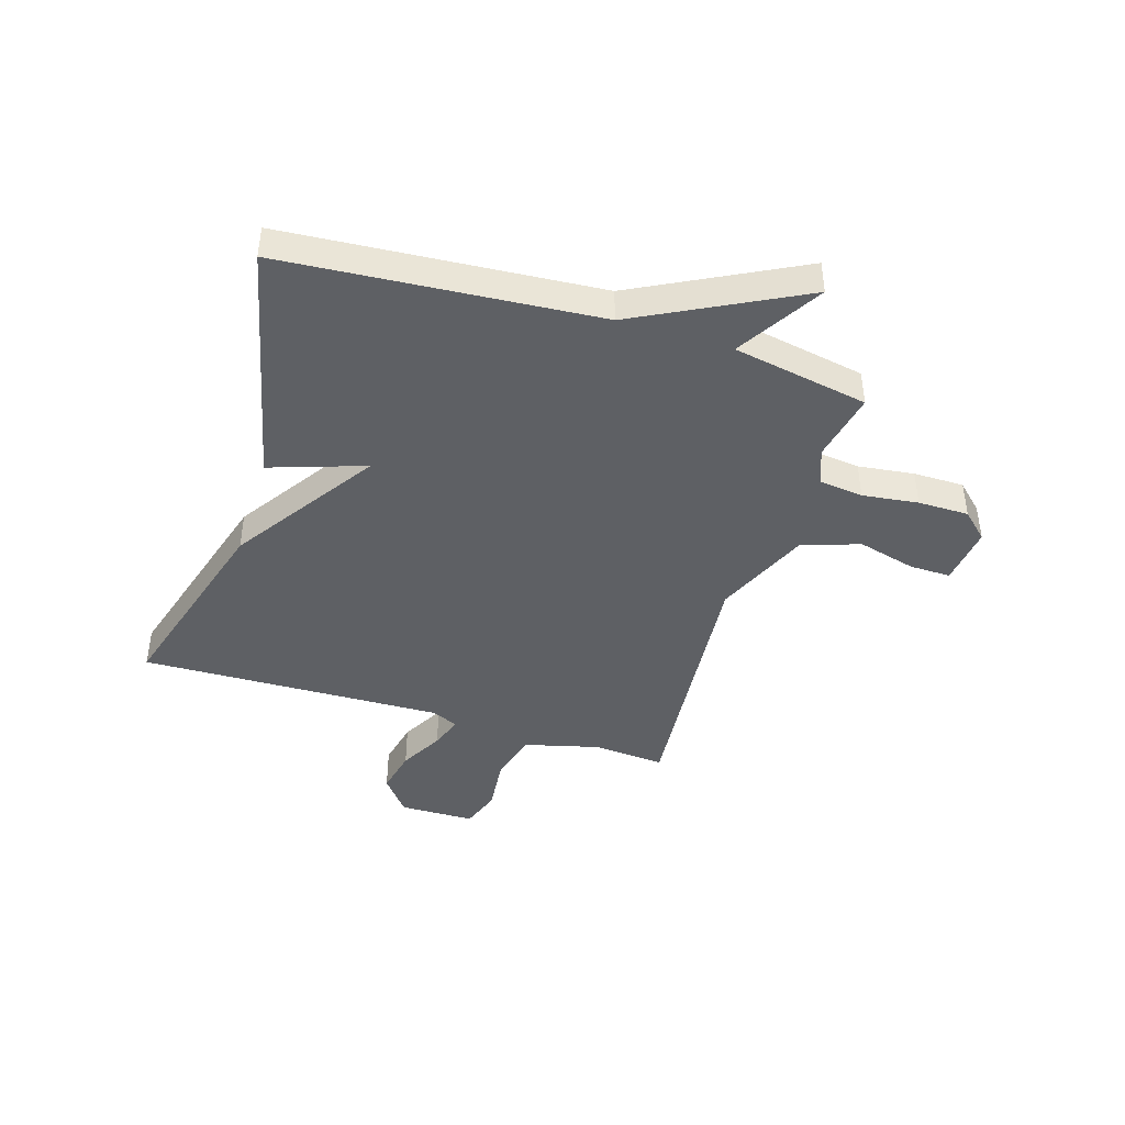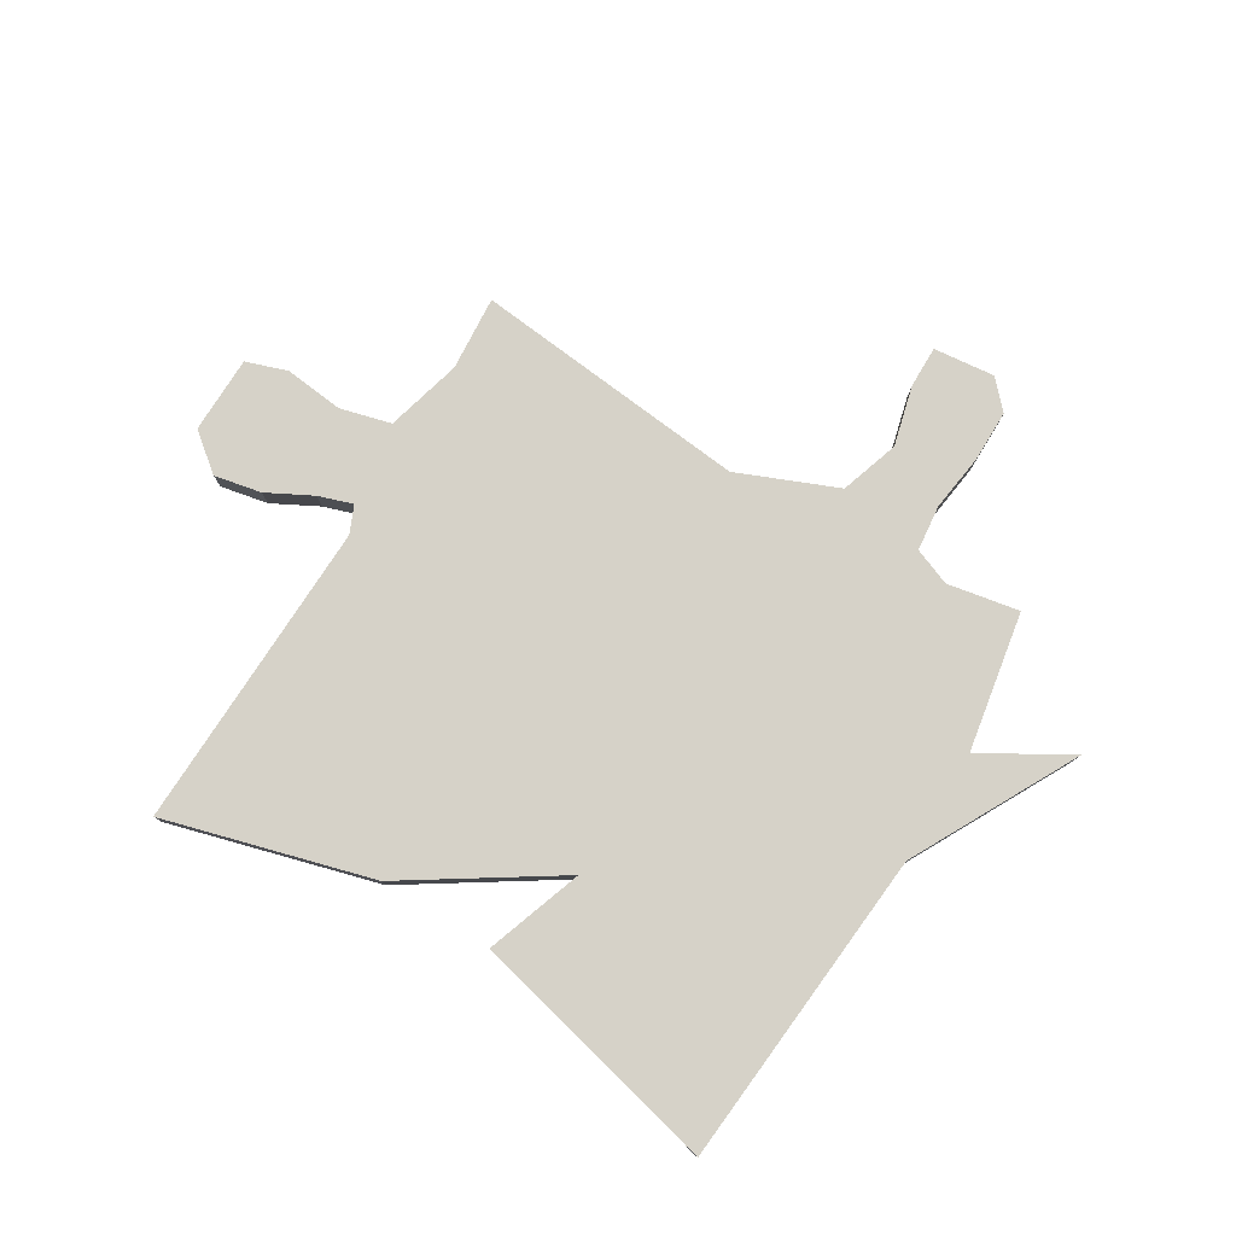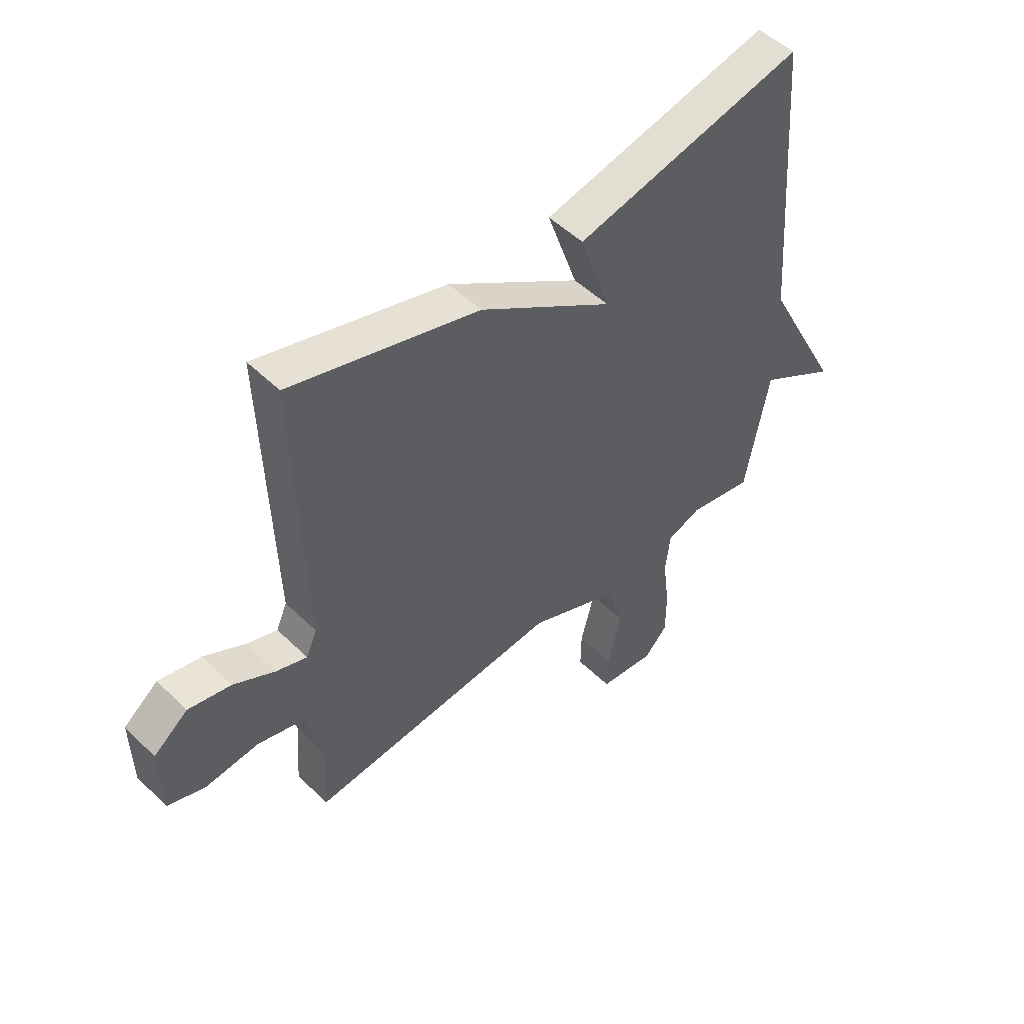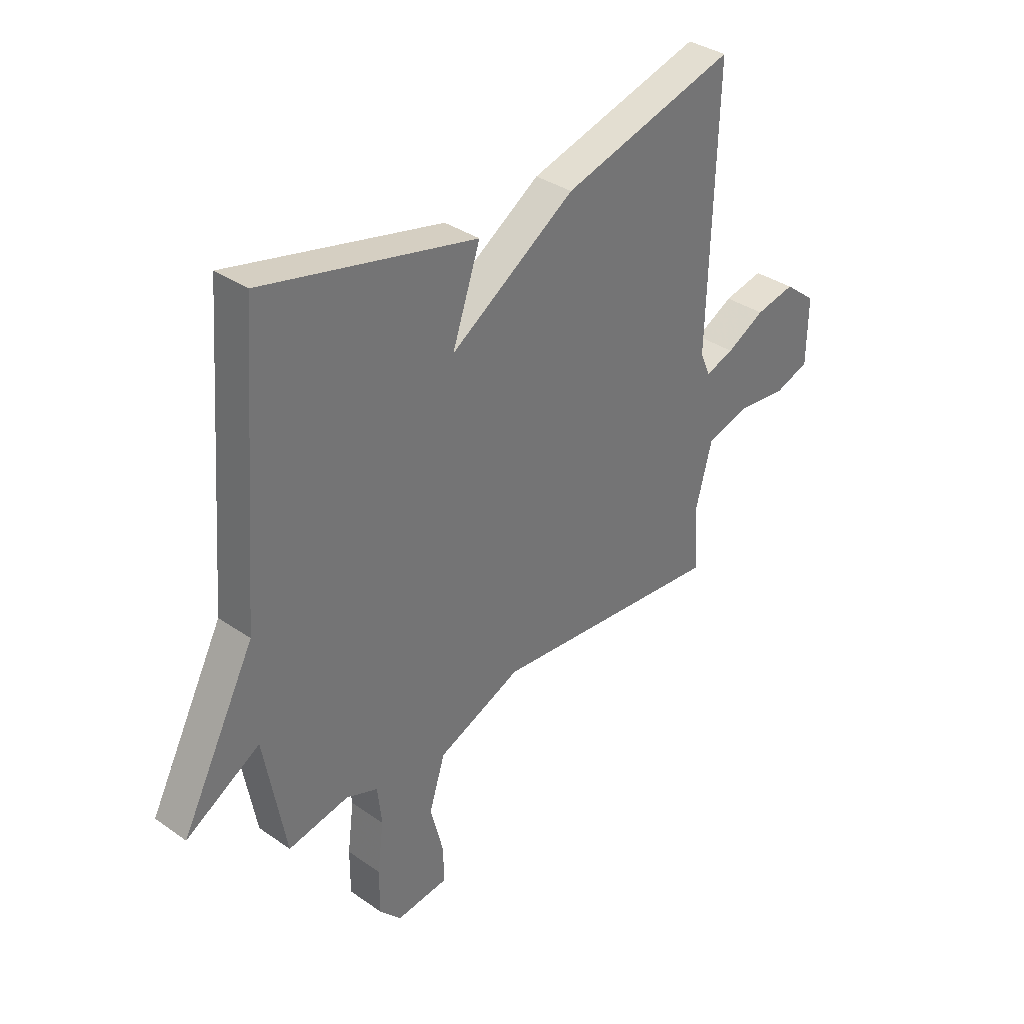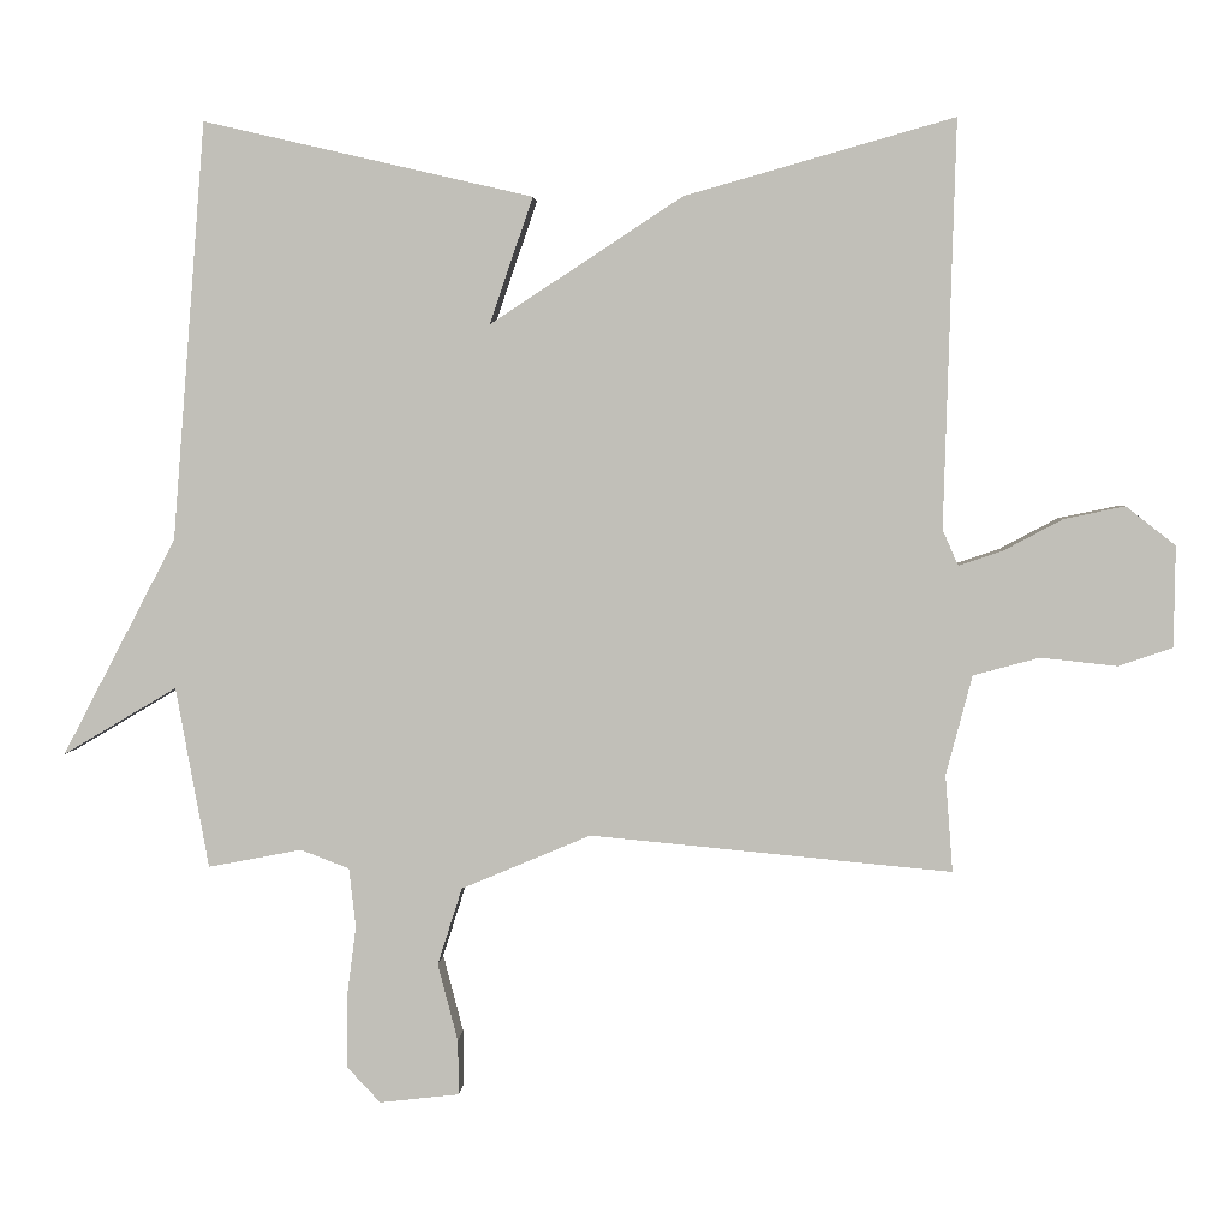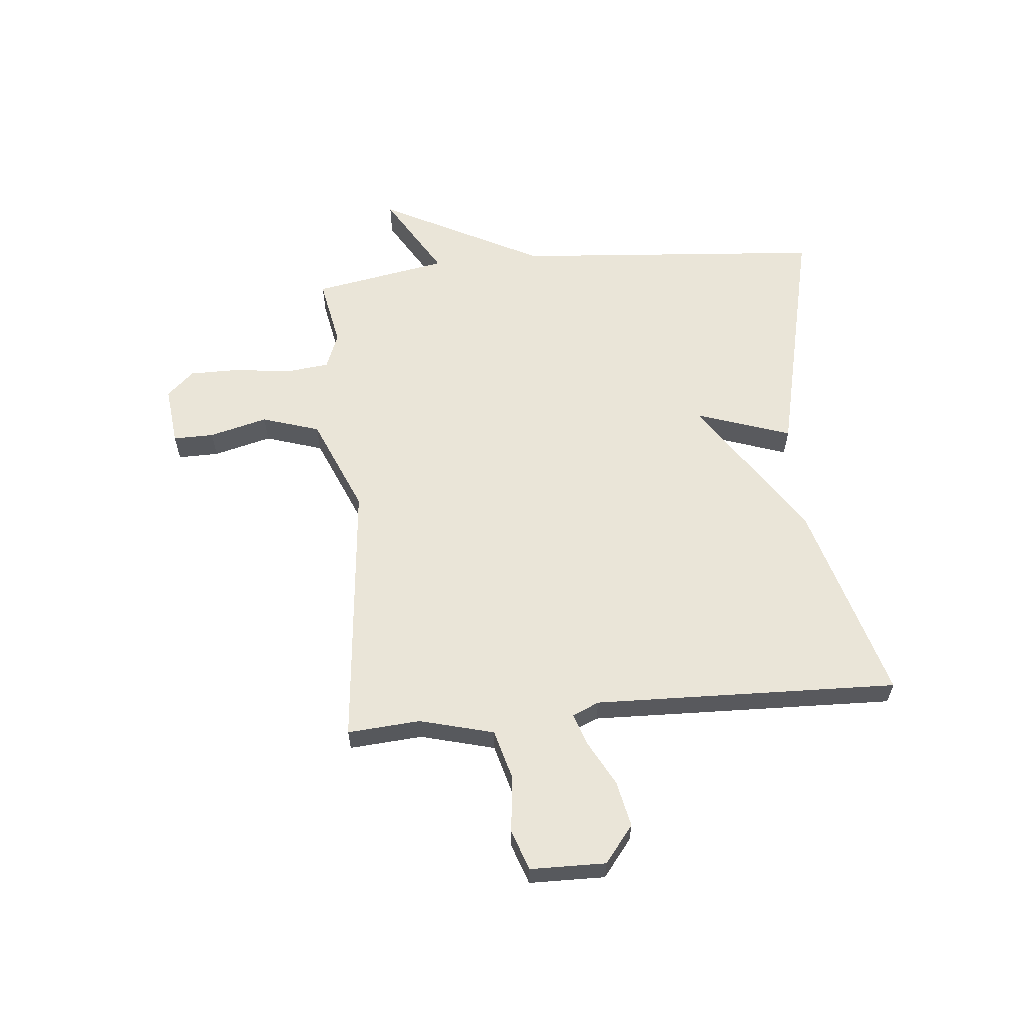
<metadata>
{"format":"obj","ext":"obj","renderer":"f3d","projection":"perspective","resolution":1024,"background":"white","views":[{"elev":-42.8,"azim":72.4,"up":"+Y"},{"elev":78.4,"azim":31.5,"up":"+Y"},{"elev":50.5,"azim":-43.4,"up":"+Z"},{"elev":35.2,"azim":132.7,"up":"+Z"},{"elev":3.0,"azim":-177.2,"up":"+Z"},{"elev":59.6,"azim":-95.4,"up":"+Y"}]}
</metadata>
<code>
v 0.5 0.07 -0.5
v 0.375 0.07 -0.476
v 0.31 0.07 -0.501
v 0.301 0.07 -0.58
v 0.314 0.07 -0.68
v 0.314 0.07 -0.771
v 0.269 0.07 -0.819
v 0.162 0.07 -0.807
v 0.163 0.07 -0.734
v 0.19 0.07 -0.63
v 0.157 0.07 -0.527
v -0.016 0.07 -0.454
v -0.5 0.07 -0.5
v -0.49 0.07 -0.37
v -0.525 0.07 -0.237
v -0.614 0.07 -0.213
v -0.717 0.07 -0.224
v -0.789 0.07 -0.199
v -0.791 0.07 -0.064
v -0.725 0.07 -0.012
v -0.643 0.07 -0.029
v -0.564 0.07 -0.071
v -0.505 0.07 -0.091
v -0.484 0.07 -0.043
v -0.5 0.07 0.5
v -0.14 0.07 0.398
v 0.118 0.07 0.229
v 0.06 0.07 0.398
v 0.5 0.07 0.5
v 0.544 0.07 -0.058
v 0.696 0.07 -0.348
v 0.544 0.07 -0.258
v 0.5 0 -0.5
v 0.375 0 -0.476
v 0.31 0 -0.501
v 0.301 0 -0.58
v 0.314 0 -0.68
v 0.314 0 -0.771
v 0.269 0 -0.819
v 0.162 0 -0.807
v 0.163 0 -0.734
v 0.19 0 -0.63
v 0.157 0 -0.527
v -0.016 0 -0.454
v -0.5 0 -0.5
v -0.49 0 -0.37
v -0.525 0 -0.237
v -0.614 0 -0.213
v -0.717 0 -0.224
v -0.789 0 -0.199
v -0.791 0 -0.064
v -0.725 0 -0.012
v -0.643 0 -0.029
v -0.564 0 -0.071
v -0.505 0 -0.091
v -0.484 0 -0.043
v -0.5 0 0.5
v -0.14 0 0.398
v 0.118 0 0.229
v 0.06 0 0.398
v 0.5 0 0.5
v 0.544 0 -0.058
v 0.696 0 -0.348
v 0.544 0 -0.258
f 30 31 32
f 32 1 2
f 30 32 2
f 29 30 2
f 28 29 2
f 27 28 2
f 27 2 3
f 26 27 3
f 25 26 3
f 24 25 3
f 23 24 3 4
f 22 23 4
f 20 21 22
f 19 20 22
f 18 19 22
f 17 18 22
f 16 17 22
f 15 16 22
f 14 15 22
f 12 13 14
f 12 14 22
f 11 12 22 4
f 8 9 10
f 7 8 10
f 6 7 10
f 5 6 10
f 4 5 10
f 4 10 11
f 64 63 62
f 34 33 64
f 34 64 62
f 34 62 61
f 34 61 60
f 34 60 59
f 35 34 59
f 35 59 58
f 35 58 57
f 35 57 56
f 36 35 56 55
f 36 55 54
f 54 53 52
f 54 52 51
f 54 51 50
f 54 50 49
f 54 49 48
f 54 48 47
f 54 47 46
f 46 45 44
f 54 46 44
f 36 54 44 43
f 42 41 40
f 42 40 39
f 42 39 38
f 42 38 37
f 42 37 36
f 43 42 36
f 1 33 34 2
f 2 34 35 3
f 3 35 36 4
f 4 36 37 5
f 5 37 38 6
f 6 38 39 7
f 7 39 40 8
f 8 40 41 9
f 9 41 42 10
f 10 42 43 11
f 11 43 44 12
f 12 44 45 13
f 13 45 46 14
f 14 46 47 15
f 15 47 48 16
f 16 48 49 17
f 17 49 50 18
f 18 50 51 19
f 19 51 52 20
f 20 52 53 21
f 21 53 54 22
f 22 54 55 23
f 23 55 56 24
f 24 56 57 25
f 25 57 58 26
f 26 58 59 27
f 27 59 60 28
f 28 60 61 29
f 29 61 62 30
f 30 62 63 31
f 31 63 64 32
f 32 64 33 1

</code>
